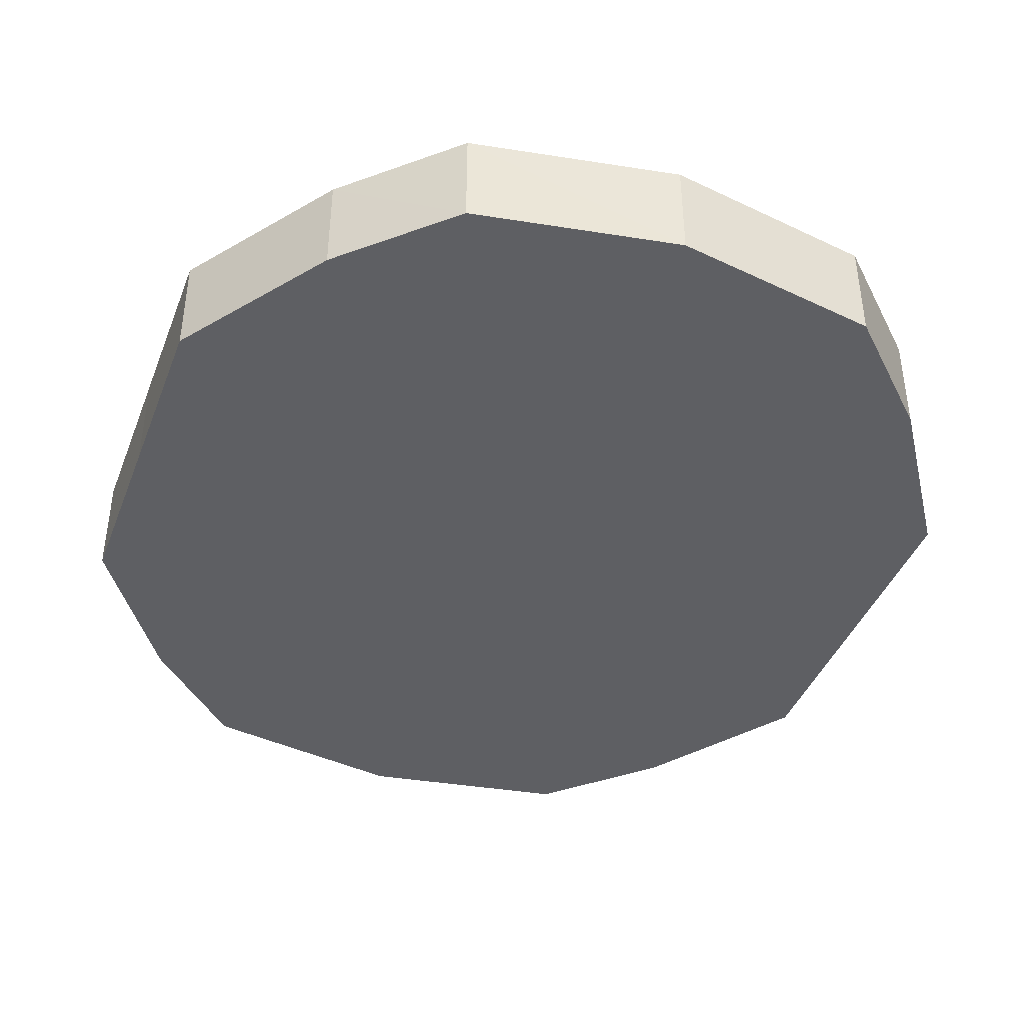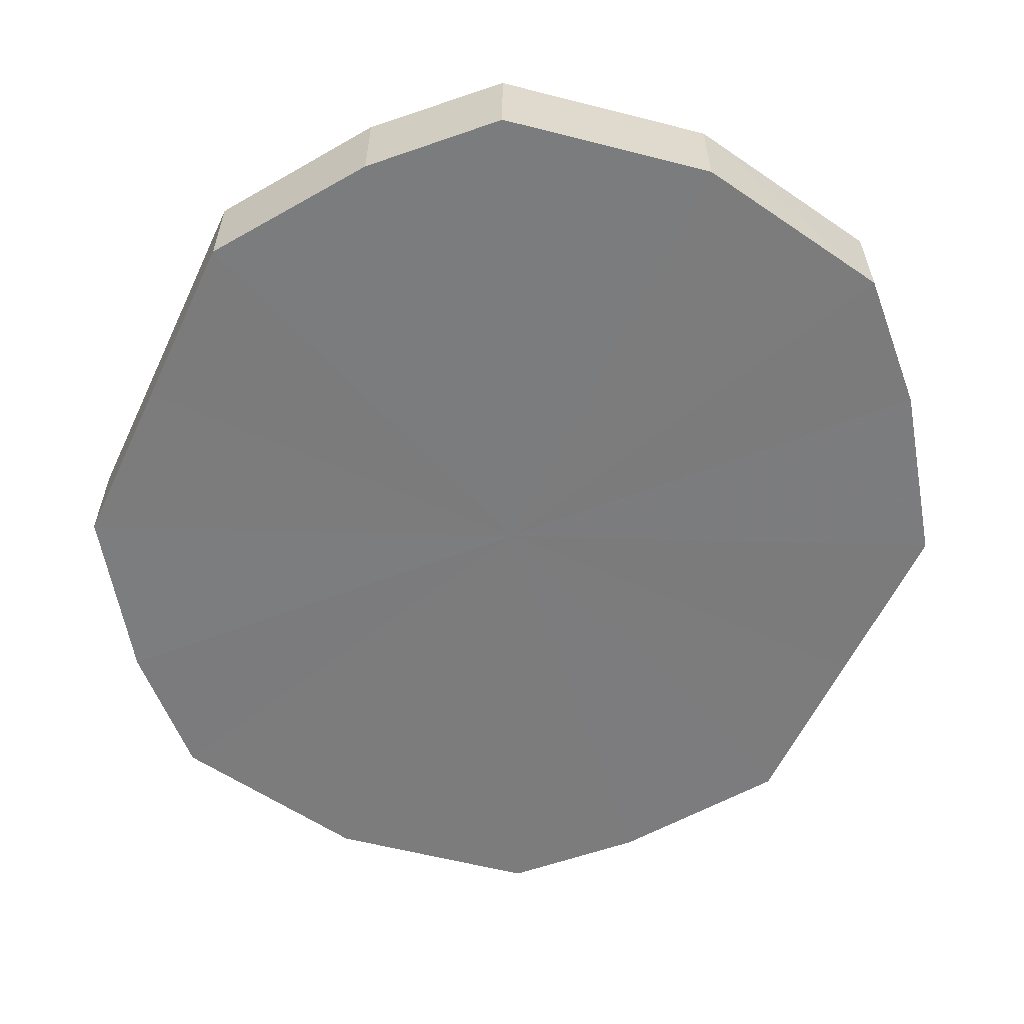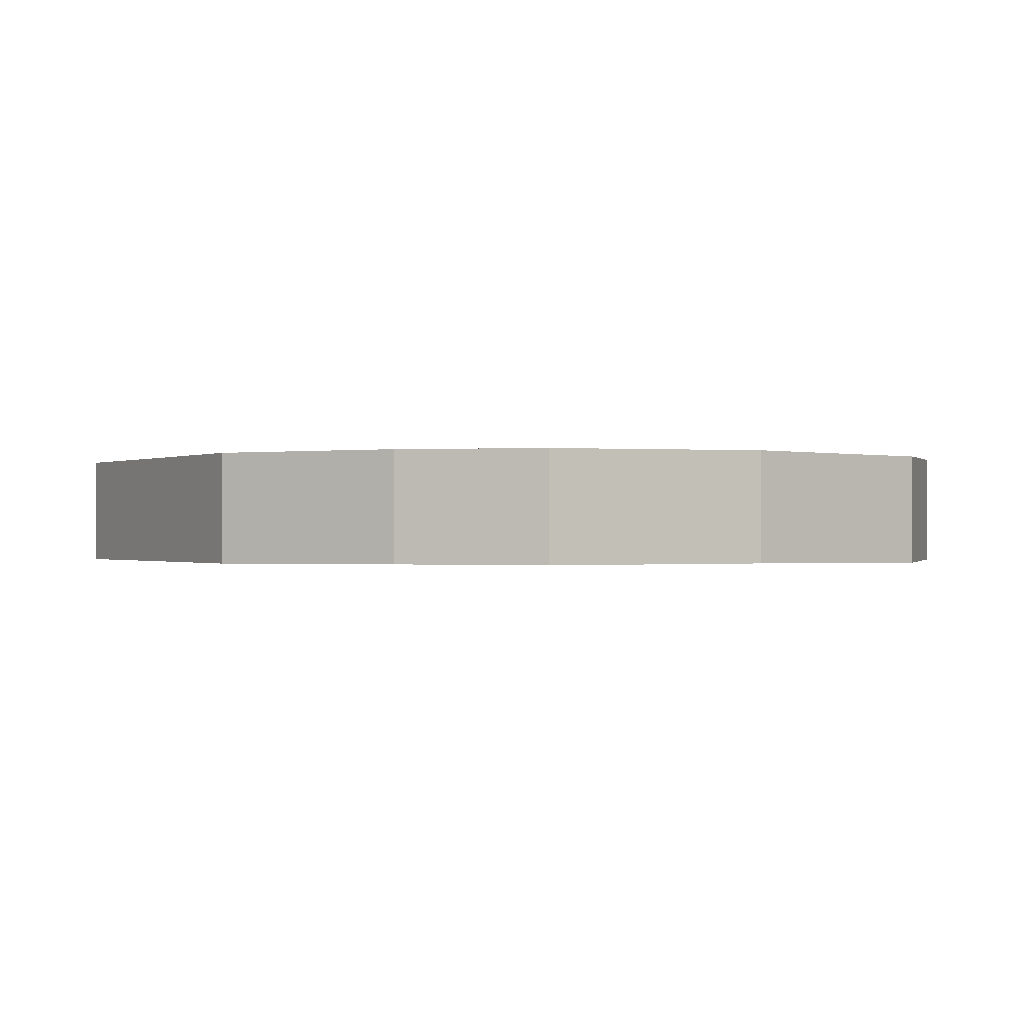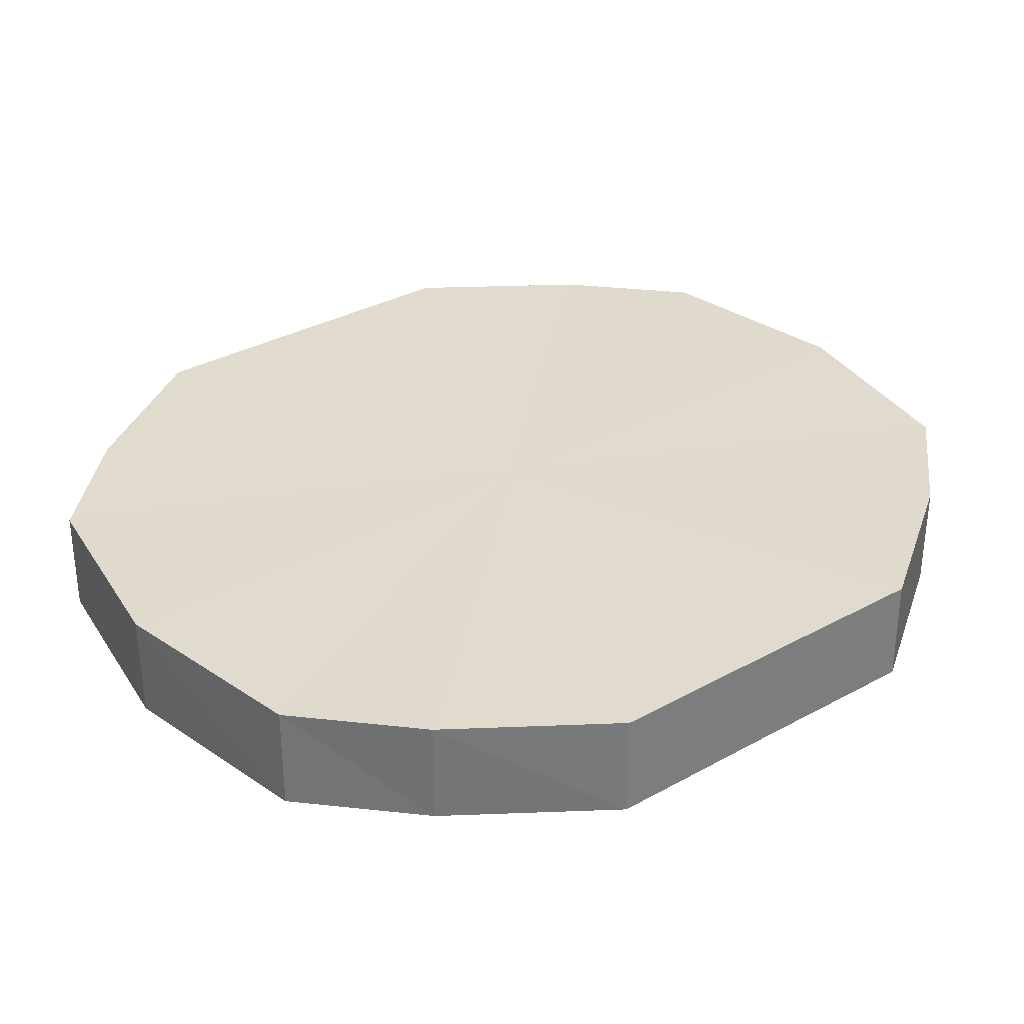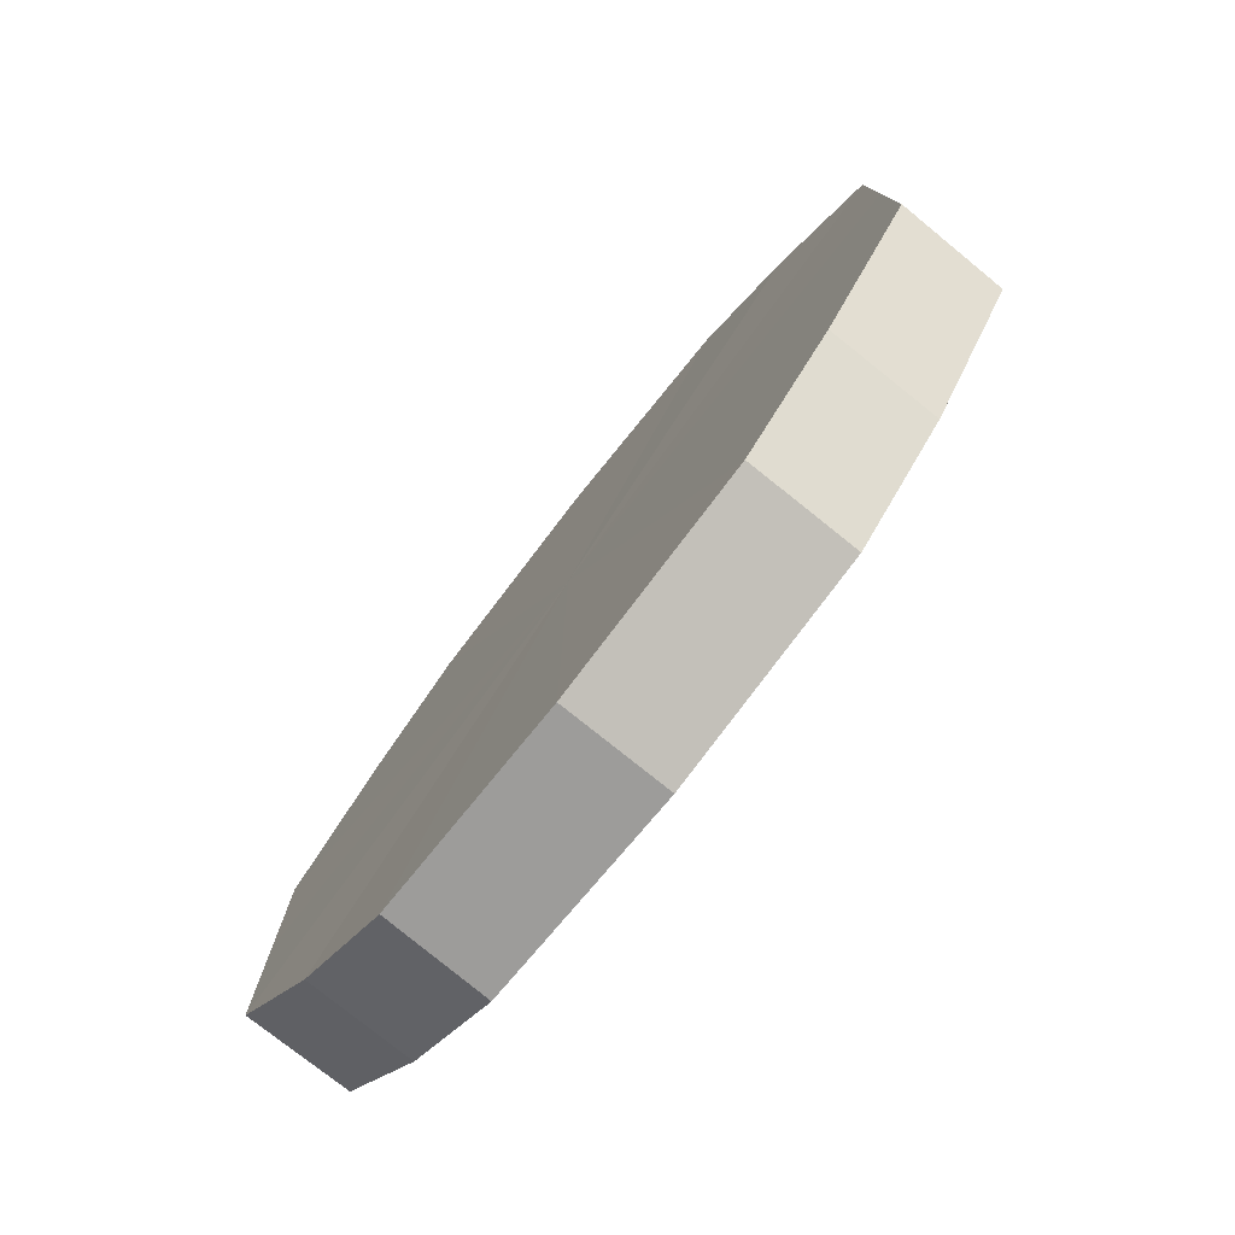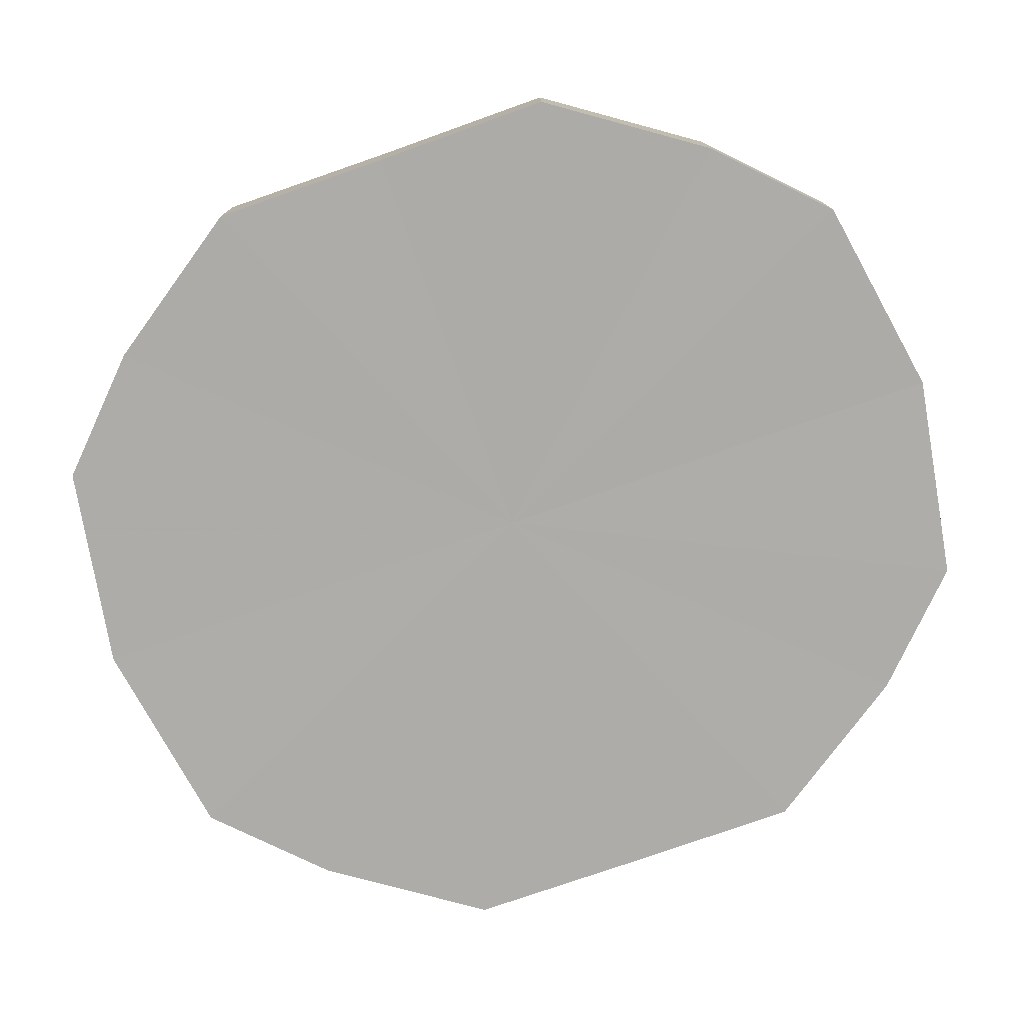
<metadata>
{"format":"obj","ext":"obj","renderer":"f3d","projection":"perspective","resolution":1024,"background":"white","views":[{"elev":-41.6,"azim":-20.5,"up":"+Y"},{"elev":-58.7,"azim":155.1,"up":"+Y"},{"elev":-0.6,"azim":150.3,"up":"+Y"},{"elev":33.2,"azim":52.7,"up":"+Y"},{"elev":-79.0,"azim":-128.4,"up":"+Z"},{"elev":-76.8,"azim":-70.6,"up":"+Y"}]}
</metadata>
<code>
o 2681
v 2223 1866 7.9
v 2223 1866 7.897
v 2223 1866 7.9
v 2223 1866 7.887
v 2223 1866 7.897
v 2223 1866 7.897
v 2223 1866 7.897
v 2223 1866 7.872
v 2223 1866 7.887
v 2223 1866 7.887
v 2223 1866 7.887
v 2223 1866 7.855
v 2223 1866 7.872
v 2223 1866 7.872
v 2223 1866 7.872
v 2223 1866 7.838
v 2223 1866 7.855
v 2223 1866 7.855
v 2223 1866 7.855
v 2223 1866 7.823
v 2223 1866 7.838
v 2223 1866 7.838
v 2223 1866 7.838
v 2223 1866 7.813
v 2223 1866 7.823
v 2223 1866 7.823
v 2223 1866 7.823
v 2223 1866 7.81
v 2223 1866 7.813
v 2223 1866 7.813
v 2223 1866 7.813
v 2223 1866 7.81
v 2223 1866 7.9
v 2223 1866 7.897
v 2223 1866 7.897
v 2223 1866 7.887
v 2223 1866 7.887
v 2223 1866 7.897
v 2223 1866 7.9
v 2223 1866 7.887
v 2223 1866 7.897
v 2223 1866 7.872
v 2223 1866 7.872
v 2223 1866 7.872
v 2223 1866 7.887
v 2223 1866 7.855
v 2223 1866 7.872
v 2223 1866 7.855
v 2223 1866 7.855
v 2223 1866 7.838
v 2223 1866 7.855
v 2223 1866 7.823
v 2223 1866 7.838
v 2223 1866 7.838
v 2223 1866 7.838
v 2223 1866 7.813
v 2223 1866 7.823
v 2223 1866 7.81
v 2223 1866 7.813
v 2223 1866 7.823
v 2223 1866 7.823
v 2223 1866 7.813
v 2223 1866 7.81
v 2223 1866 7.813
v 2223 1866 7.855
v 2223 1866 7.897
v 2223 1866 7.9
v 2223 1866 7.887
v 2223 1866 7.897
v 2223 1866 7.872
v 2223 1866 7.887
v 2223 1866 7.855
v 2223 1866 7.872
v 2223 1866 7.838
v 2223 1866 7.855
v 2223 1866 7.823
v 2223 1866 7.838
v 2223 1866 7.813
v 2223 1866 7.823
v 2223 1866 7.81
v 2223 1866 7.813
v 2223 1866 7.855
v 2223 1866 7.9
v 2223 1866 7.897
v 2223 1866 7.897
v 2223 1866 7.887
v 2223 1866 7.887
v 2223 1866 7.872
v 2223 1866 7.872
v 2223 1866 7.855
v 2223 1866 7.855
v 2223 1866 7.838
v 2223 1866 7.838
v 2223 1866 7.823
v 2223 1866 7.823
v 2223 1866 7.813
v 2223 1866 7.813
v 2223 1866 7.81
f 1 2 3
f 2 4 5
f 6 1 7
f 4 8 9
f 10 6 11
f 8 12 13
f 14 10 15
f 12 16 17
f 18 14 19
f 16 20 21
f 22 18 23
f 20 24 25
f 26 22 27
f 24 28 29
f 30 26 31
f 28 30 32
f 33 34 35
f 35 36 37
f 38 39 33
f 40 41 38
f 37 42 43
f 44 45 40
f 46 47 44
f 43 48 49
f 50 51 46
f 52 53 50
f 49 54 55
f 56 57 52
f 58 59 56
f 55 60 61
f 62 63 58
f 61 64 62
f 65 66 67
f 65 68 66
f 65 67 69
f 65 70 68
f 65 69 71
f 65 72 70
f 65 71 73
f 65 74 72
f 65 73 75
f 65 76 74
f 65 75 77
f 65 78 76
f 65 77 79
f 65 80 78
f 65 79 81
f 65 81 80
f 82 83 84
f 82 85 83
f 82 84 86
f 82 87 85
f 82 86 88
f 82 89 87
f 82 88 90
f 82 91 89
f 82 90 92
f 82 93 91
f 82 92 94
f 82 95 93
f 82 94 96
f 82 97 95
f 82 96 98
f 82 98 97

</code>
